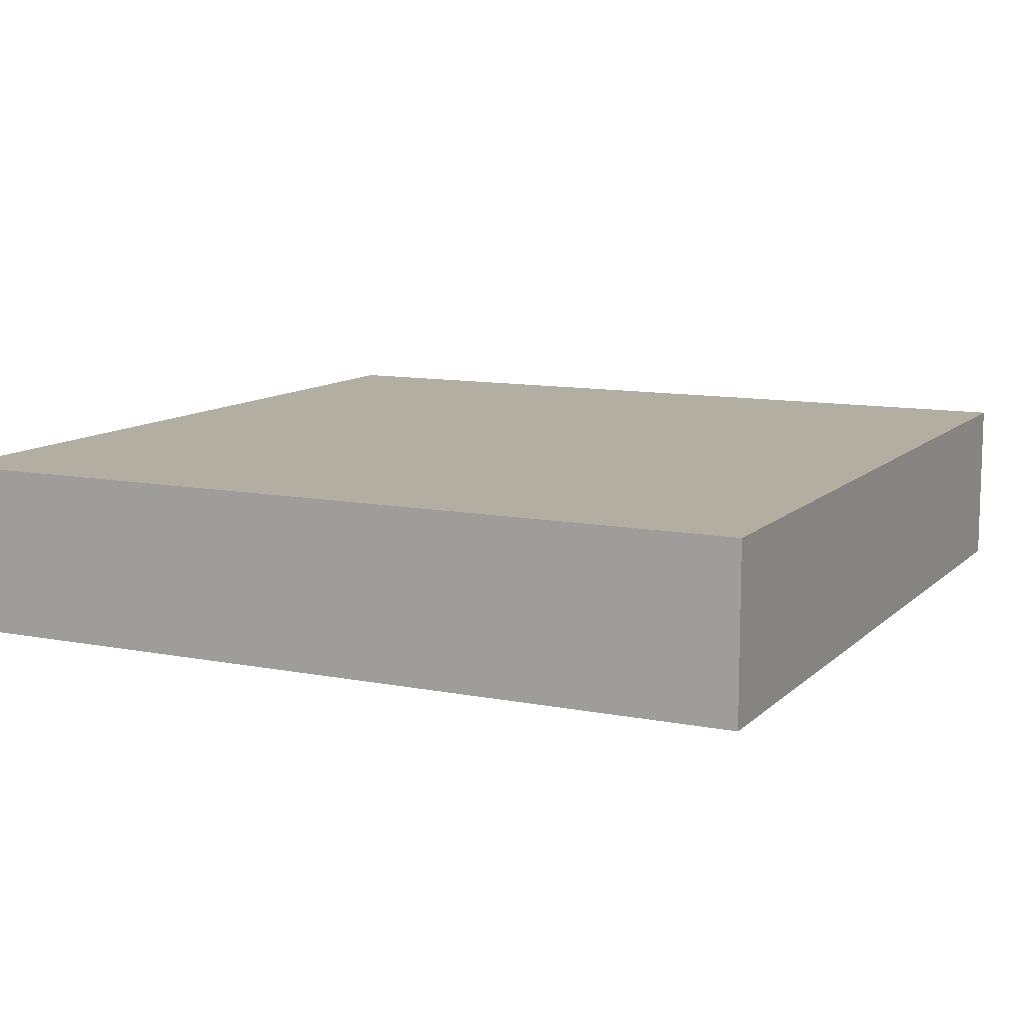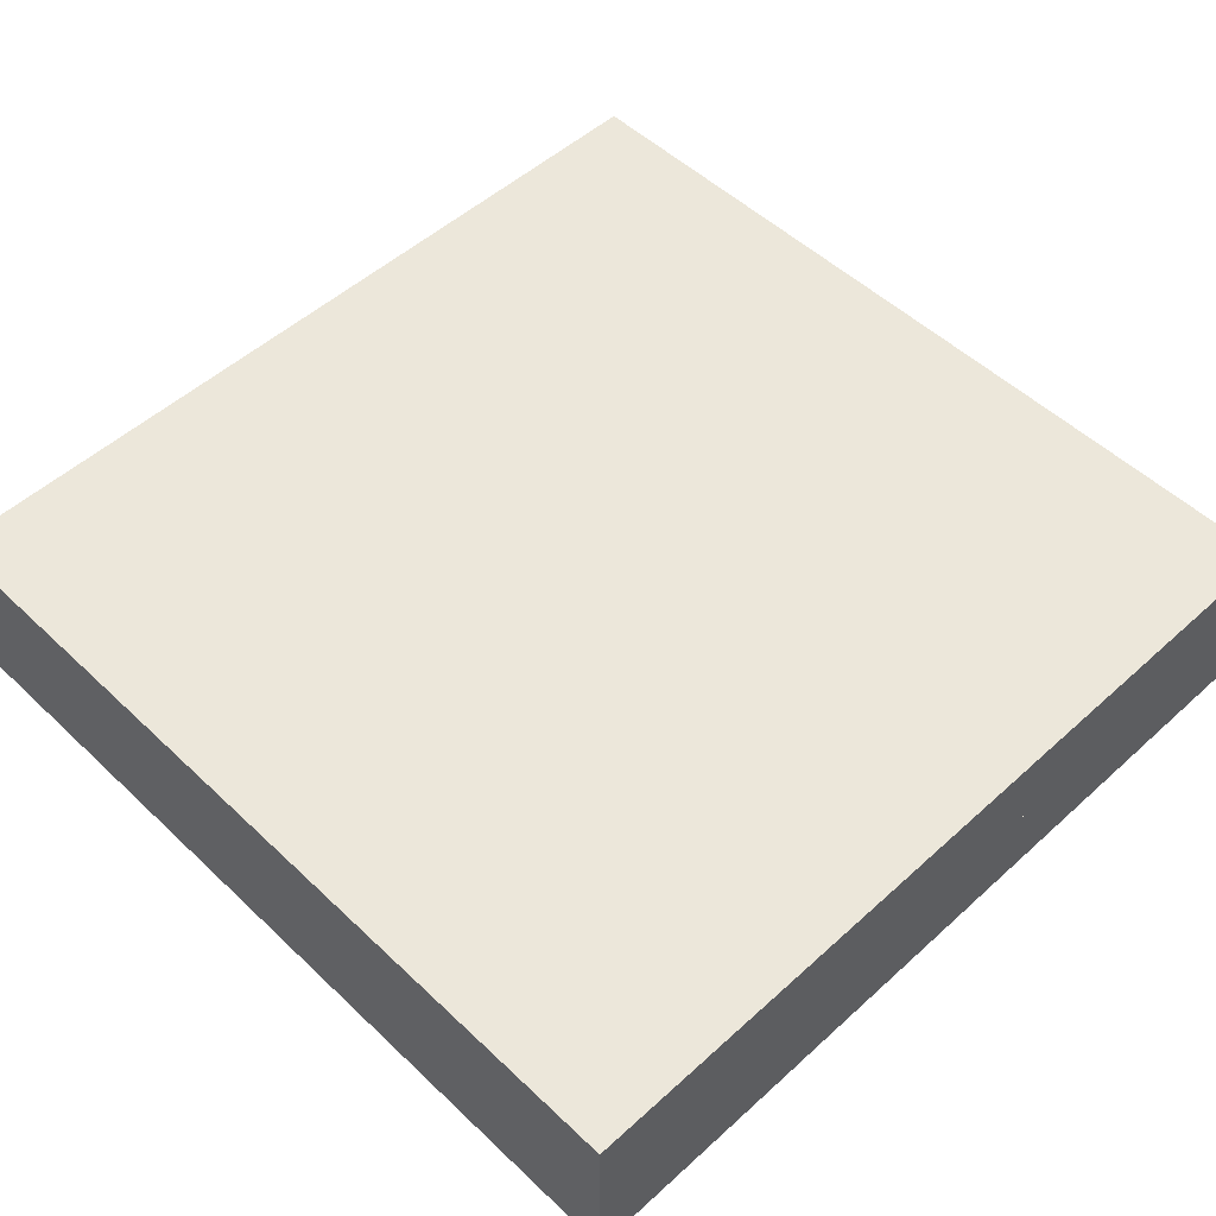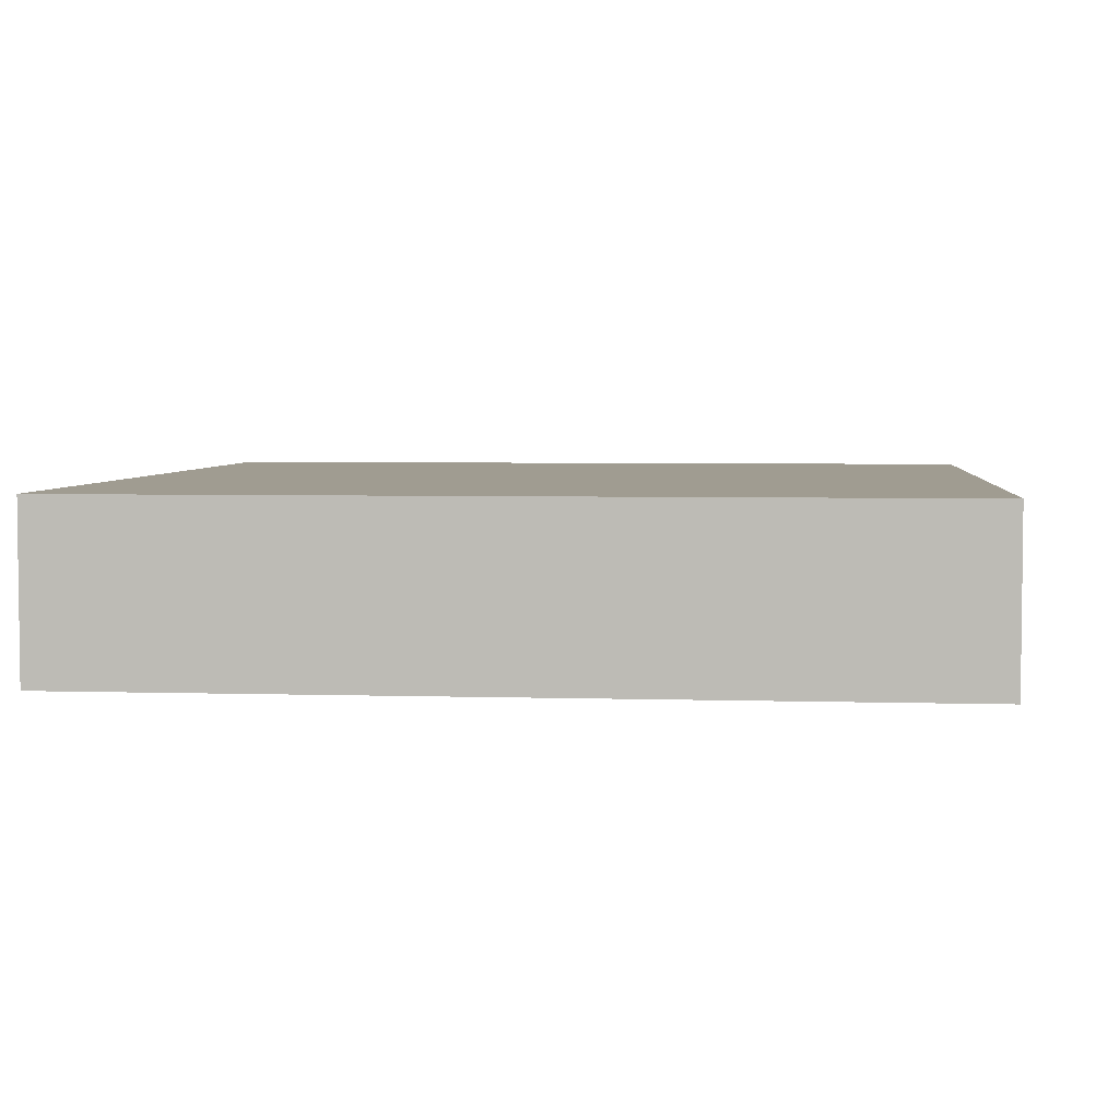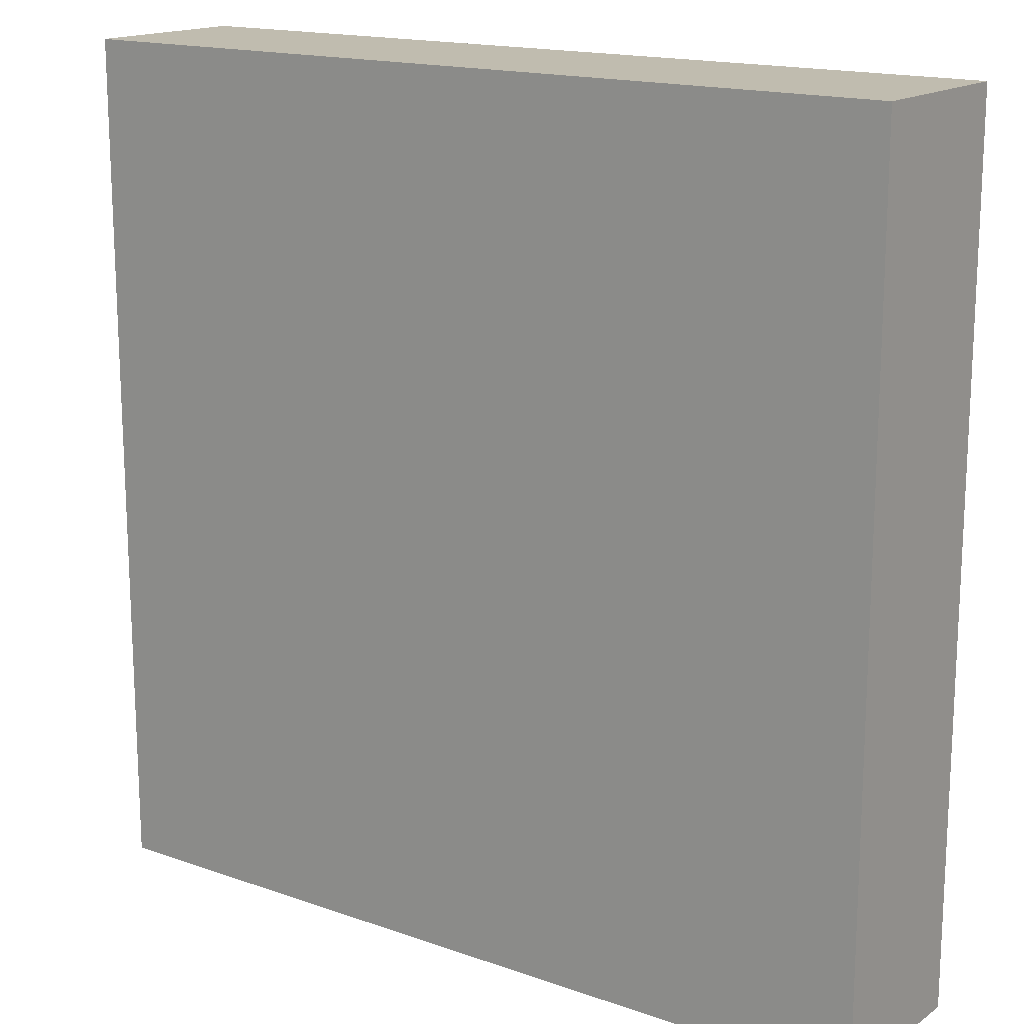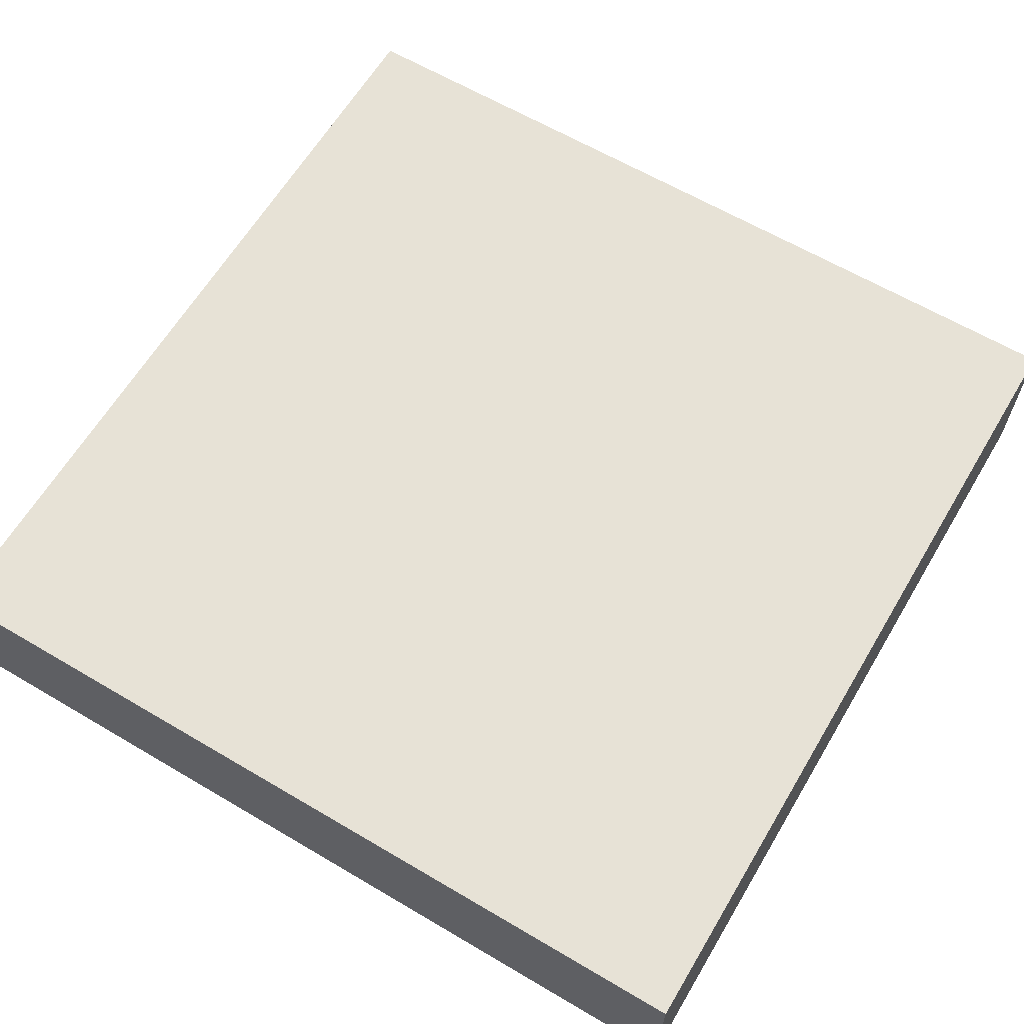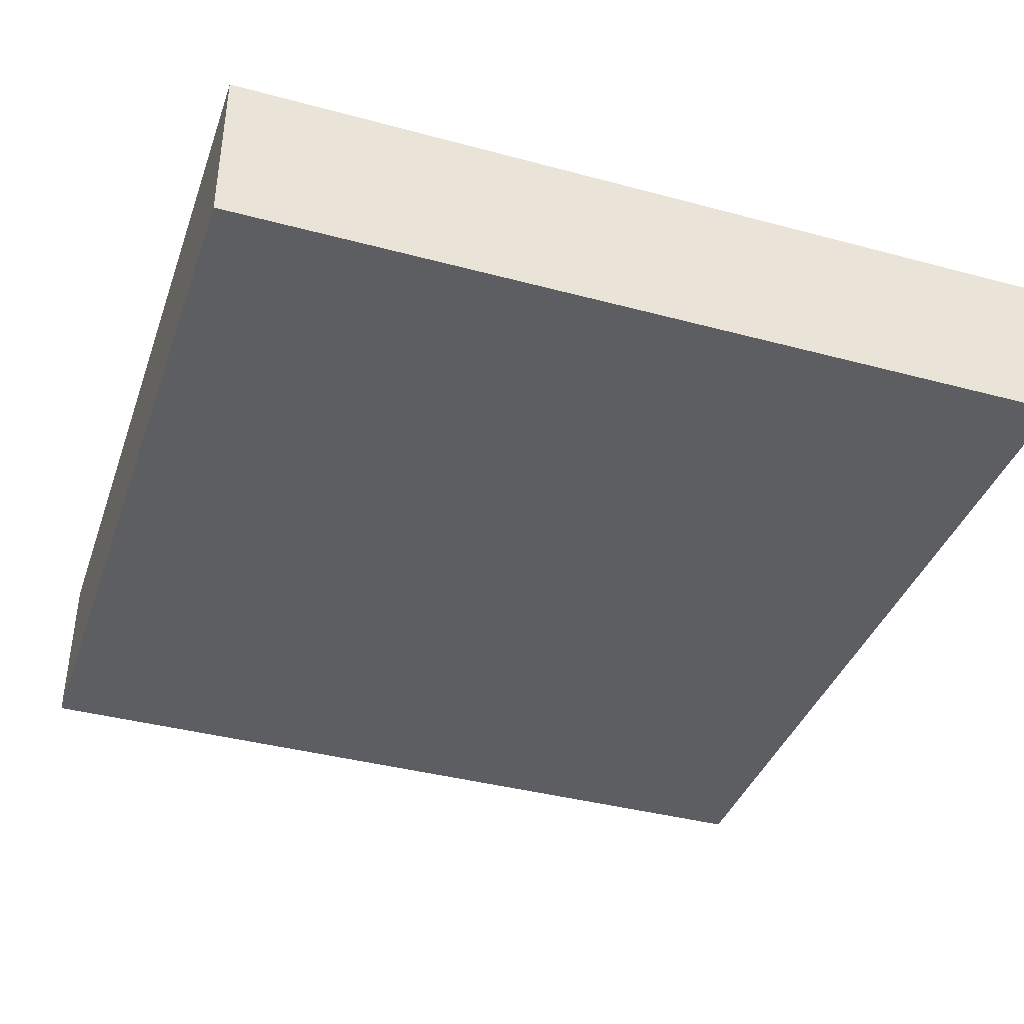
<metadata>
{"format":"obj","ext":"obj","renderer":"f3d","projection":"perspective","resolution":1024,"background":"white","views":[{"elev":10.7,"azim":-153.9,"up":"+Y"},{"elev":51.8,"azim":45.6,"up":"+Y"},{"elev":4.3,"azim":-174.3,"up":"+Y"},{"elev":16.3,"azim":35.8,"up":"+Z"},{"elev":63.2,"azim":120.8,"up":"+Y"},{"elev":-39.0,"azim":161.4,"up":"+Y"}]}
</metadata>
<code>
v 1 0.1 1
v 0 0.1 1
v 0 0 1
v 1 0 1
v 0 0.1 0
v 1 0.1 0
v 0 0 0
v 0 0.2 0
v 0 0.2 1
v 1 0.2 0
v 1 0.2 1
v 1 0 0
g Mesh1 Group1 Model
f 2 4 1
f 2 3 4
f 2 6 5
f 2 1 6
f 2 7 3
f 2 5 7
f 5 9 8
f 5 2 9
f 8 6 5
f 8 10 6
f 9 10 8
f 9 11 10
f 2 11 9
f 2 1 11
f 1 10 11
f 1 6 10
f 6 4 12
f 6 1 4
f 5 12 7
f 5 6 12
f 7 4 3
f 7 12 4

</code>
